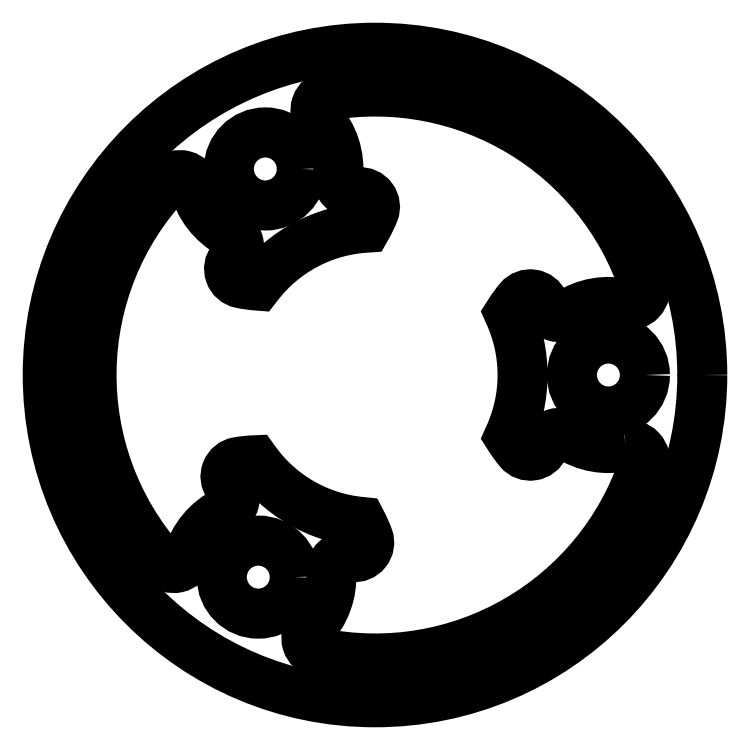
<metadata>
{"format":"dxf","ext":"dxf","renderer":"ezdxf+matplotlib","layout":"modelspace","background":"white","min_lineweight":24,"dpi":150}
</metadata>
<code>
0
SECTION
2
ENTITIES
0
CIRCLE
8
0
10
747.5
20
515.6
30
0
40
22.4
0
CIRCLE
8
0
10
740
20
529.7
30
0
40
2.5
0
CIRCLE
8
0
10
739.5
20
501.8
30
0
40
2.5
0
CIRCLE
8
0
10
763.4
20
515.6
30
0
40
2.5
0
POLYLINE
8
0
66
     1
10
0
20
0
30
0
70
     1
0
VERTEX
8
0
10
764.7
20
510.8
30
0
42
-0.5933
0
VERTEX
8
0
10
765.9
20
509.5
30
0
42
-0.3797
0
VERTEX
8
0
10
743.6
20
496.6
30
0
42
-0.5933
0
VERTEX
8
0
10
743.1
20
498.3
30
0
42
0.2146
0
VERTEX
8
0
10
744.5
20
502.1
30
0
42
-0.4804
0
VERTEX
8
0
10
745.6
20
503.2
30
0
42
0.006697
0
VERTEX
8
0
10
745.9
20
503.2
30
0
42
0.5586
0
VERTEX
8
0
10
747
20
504.5
30
0
42
0.03663
0
VERTEX
8
0
10
746.5
20
505.6
30
0
42
-0.2188
0
VERTEX
8
0
10
739.2
20
509.8
30
0
42
0.03663
0
VERTEX
8
0
10
738.1
20
509.6
30
0
42
0.5586
0
VERTEX
8
0
10
737.4
20
508.1
30
0
42
0.006697
0
VERTEX
8
0
10
737.6
20
507.8
30
0
42
-0.4804
0
VERTEX
8
0
10
737.3
20
506.3
30
0
42
0.2146
0
VERTEX
8
0
10
734.7
20
503.1
30
0
42
-0.5933
0
VERTEX
8
0
10
733
20
502.7
30
0
42
-0.3896
0
VERTEX
8
0
10
733.4
20
529
30
0
42
-0.5933
0
VERTEX
8
0
10
735.1
20
528.5
30
0
42
0.2146
0
VERTEX
8
0
10
737.6
20
525.3
30
0
42
-0.4804
0
VERTEX
8
0
10
737.9
20
523.8
30
0
42
0.006697
0
VERTEX
8
0
10
737.7
20
523.5
30
0
42
0.5586
0
VERTEX
8
0
10
738.3
20
521.9
30
0
42
0.03663
0
VERTEX
8
0
10
739.4
20
521.7
30
0
42
-0.2188
0
VERTEX
8
0
10
746.9
20
525.7
30
0
42
0.03663
0
VERTEX
8
0
10
747.4
20
526.7
30
0
42
0.5586
0
VERTEX
8
0
10
746.4
20
528.1
30
0
42
0.006697
0
VERTEX
8
0
10
746
20
528.1
30
0
42
-0.4804
0
VERTEX
8
0
10
744.9
20
529.2
30
0
42
0.2146
0
VERTEX
8
0
10
743.7
20
533.1
30
0
42
-0.5933
0
VERTEX
8
0
10
744.2
20
534.7
30
0
42
-0.3698
0
VERTEX
8
0
10
765.9
20
521.7
30
0
42
-0.5933
0
VERTEX
8
0
10
764.7
20
520.5
30
0
42
0.2146
0
VERTEX
8
0
10
760.6
20
519.7
30
0
42
-0.4804
0
VERTEX
8
0
10
759.1
20
520.2
30
0
42
0.006697
0
VERTEX
8
0
10
759
20
520.5
30
0
42
0.5586
0
VERTEX
8
0
10
757.3
20
520.8
30
0
42
0.03663
0
VERTEX
8
0
10
756.6
20
519.8
30
0
42
-0.2188
0
VERTEX
8
0
10
756.6
20
511.4
30
0
42
0.03663
0
VERTEX
8
0
10
757.3
20
510.4
30
0
42
0.5586
0
VERTEX
8
0
10
759
20
510.7
30
0
42
0.006697
0
VERTEX
8
0
10
759.1
20
511
30
0
42
-0.4804
0
VERTEX
8
0
10
760.6
20
511.5
30
0
42
0.2146
0
SEQEND
8
0
0
ENDSEC
0
EOF

</code>
